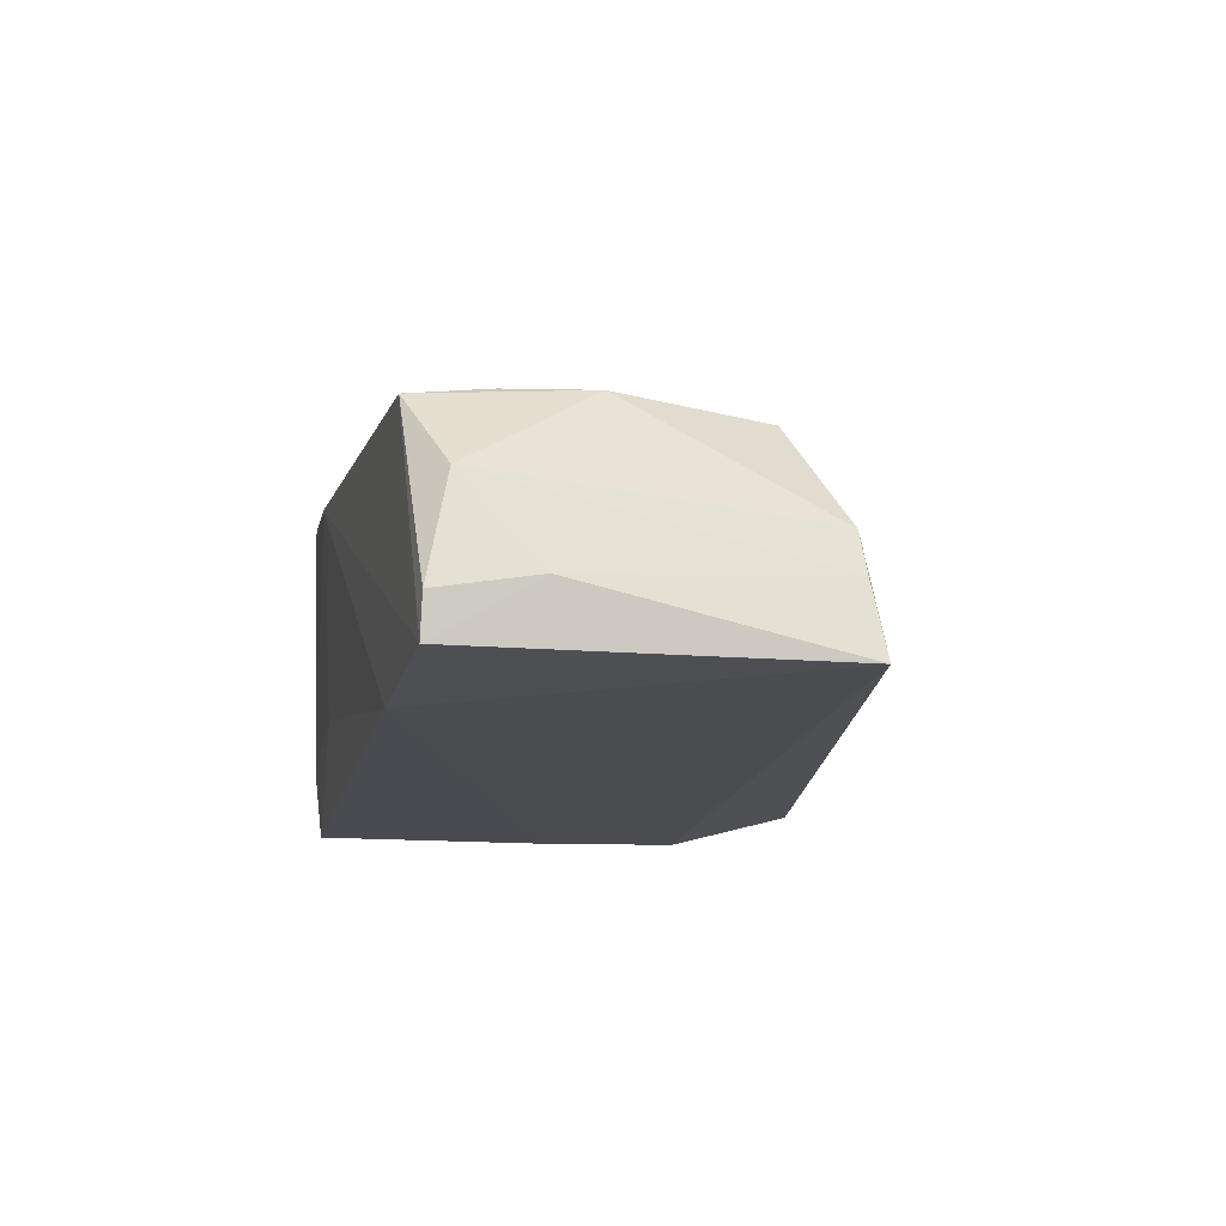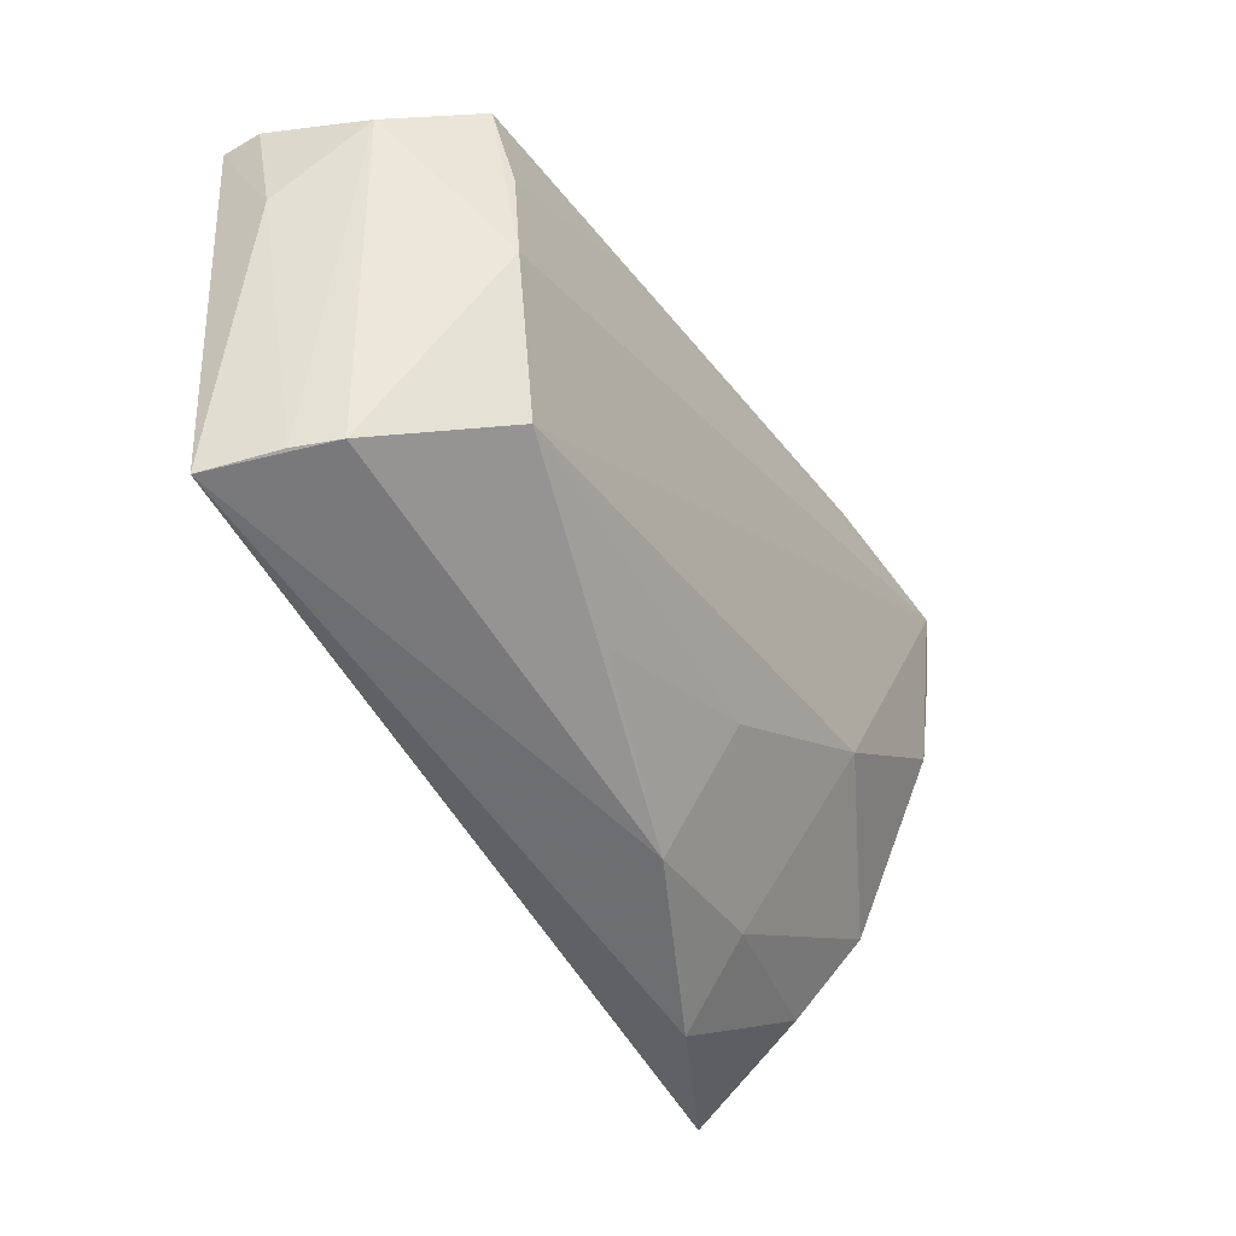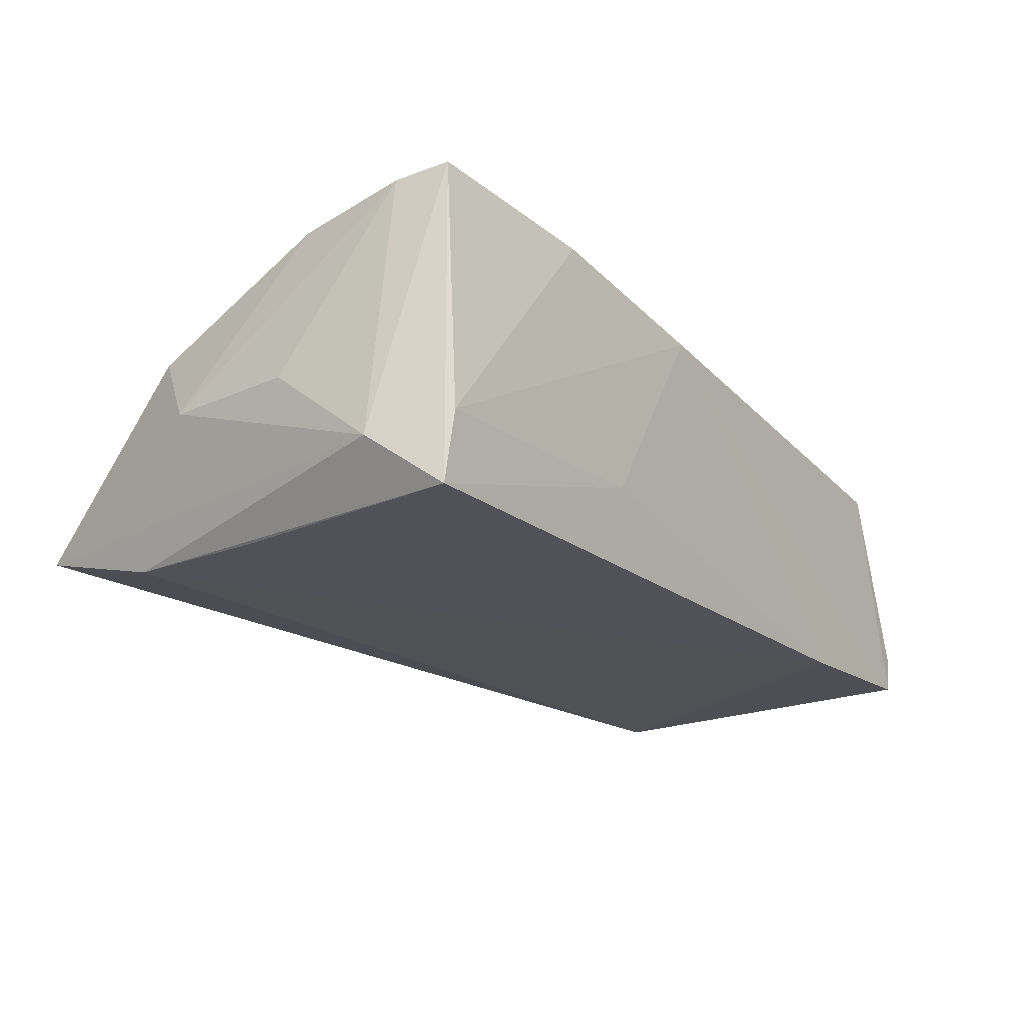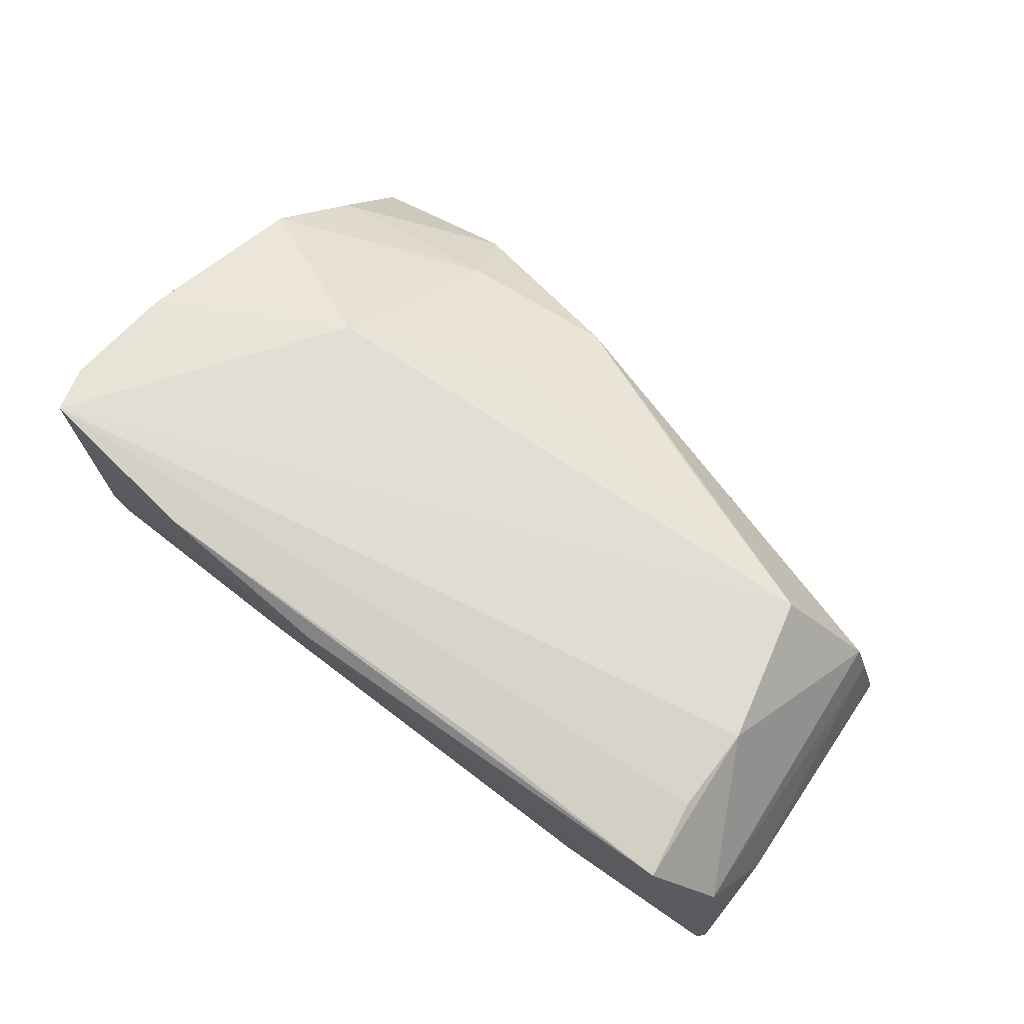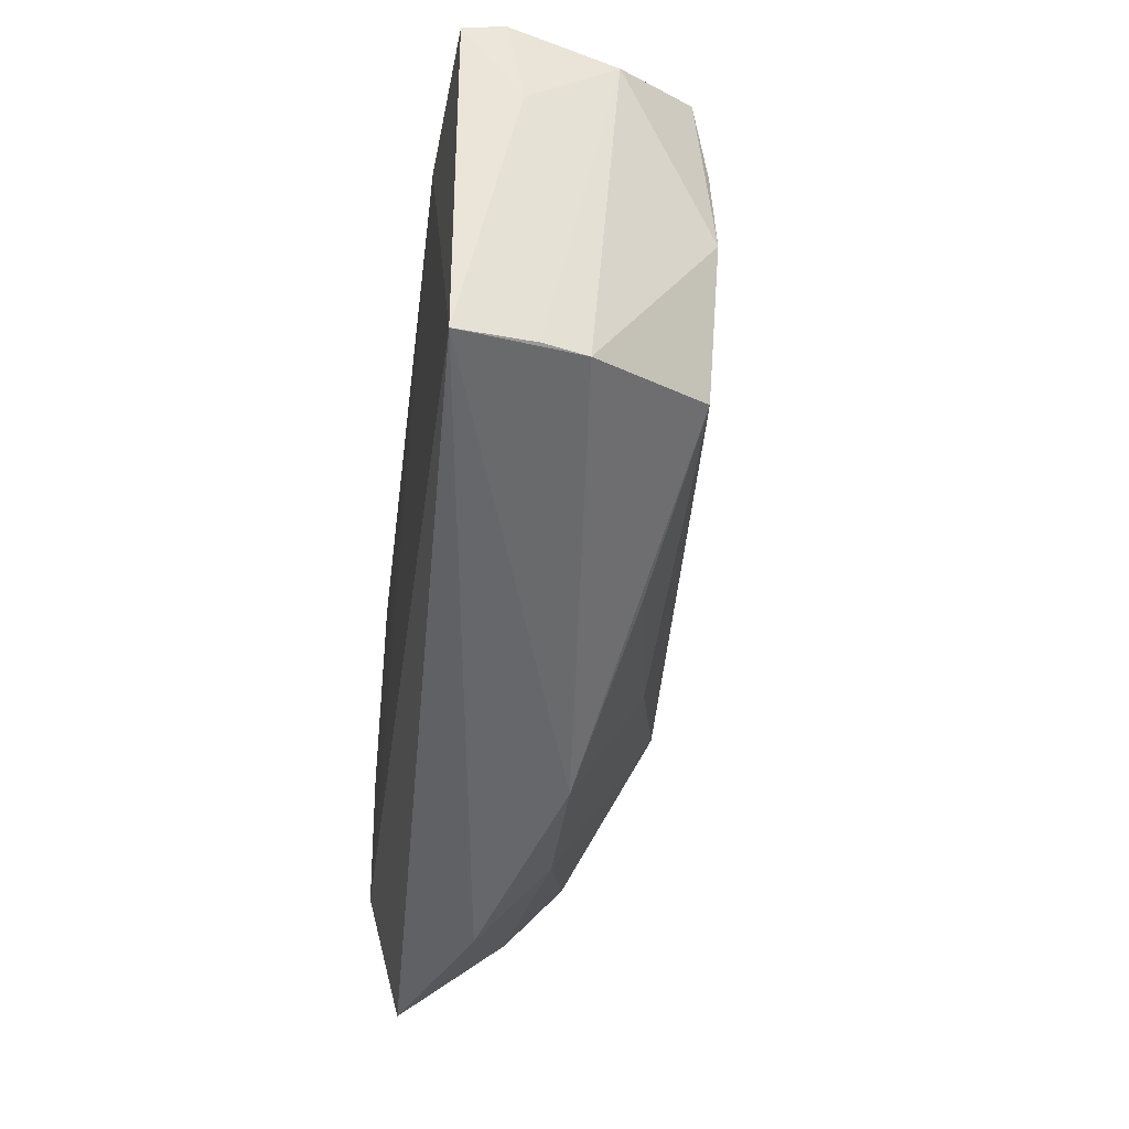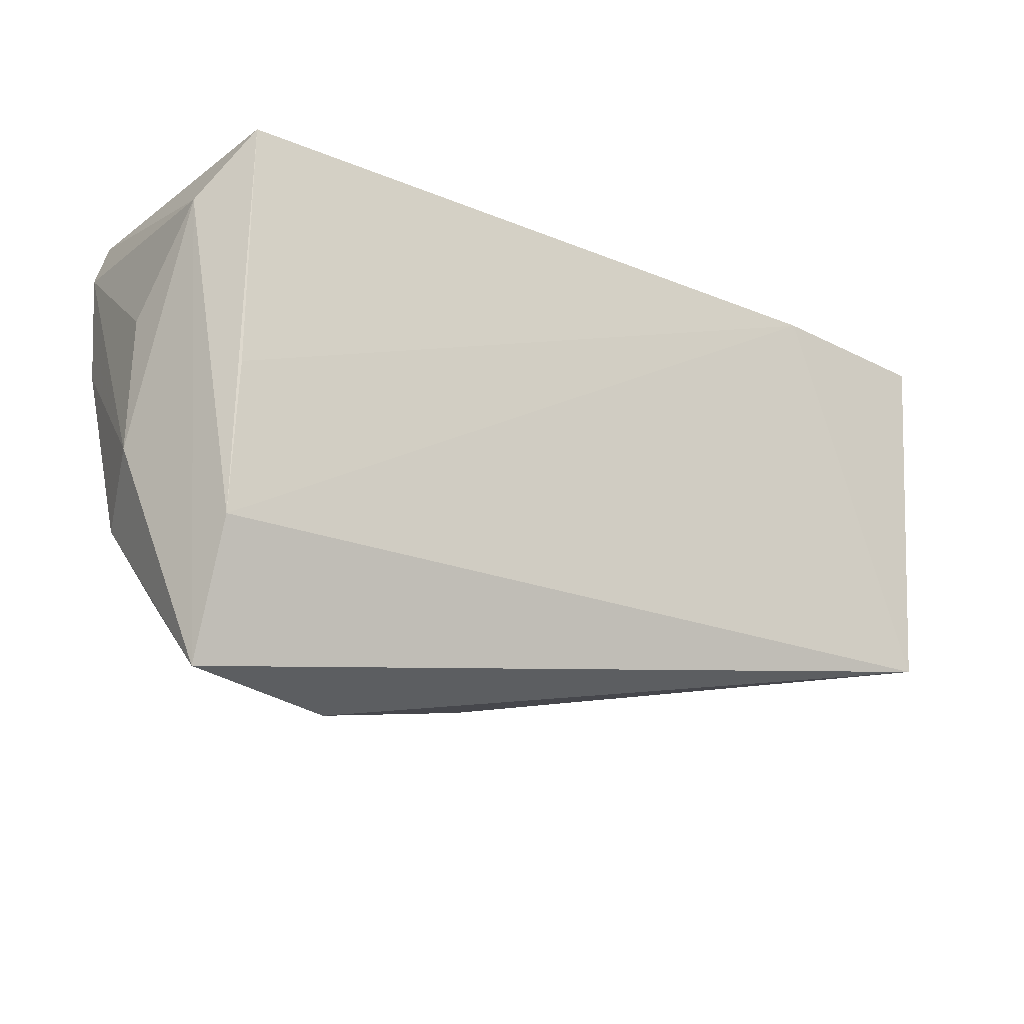
<metadata>
{"format":"obj","ext":"obj","renderer":"f3d","projection":"perspective","resolution":1024,"background":"white","views":[{"elev":-14.6,"azim":-99.6,"up":"+Z"},{"elev":-41.4,"azim":-63.9,"up":"+Y"},{"elev":-21.6,"azim":129.4,"up":"+Z"},{"elev":70.1,"azim":-140.5,"up":"+Z"},{"elev":-40.8,"azim":-97.2,"up":"+Y"},{"elev":-20.5,"azim":145.6,"up":"+Y"}]}
</metadata>
<code>
v 0.04816 0.02101 0.02171
v 0.05151 -0.0103 2.655e-05
v -0.04904 0.003073 0.01441
v 0.002709 -0.03309 0.004954
v 0.04922 0.01816 -0.009853
v 0.0226 -0.03028 0.005256
v -0.05394 -0.02085 -0.000152
v -0.02065 -0.02385 0.009843
v 0.04591 0.02695 0.02298
v 0.0246 0.02855 0.02029
v -0.06073 0.01005 -0.007903
v -0.03836 0.02333 -0.01616
v -0.05888 0.01915 0.00263
v -0.04373 -0.01569 0.01362
v -0.06093 0.02167 -0.009915
v -0.05771 -0.02259 -0.01439
v 0.02636 -0.03883 -0.003584
v 0.04828 -0.0169 0.009703
v -0.05564 -0.02129 -0.005345
v 0.04506 -0.00378 -0.01616
v 0.01295 0.02664 -0.006885
v 0.026 -0.007338 0.01861
v -0.06014 0.02178 -0.01483
v 0.05098 0.005971 0.0001728
v 0.04412 0.02697 -0.00746
v 0.003238 -0.01796 0.01391
v 0.04464 0.02595 -0.01616
v 0.04807 0.006775 0.01998
v 0.04677 -0.03807 -0.01138
v 0.04571 -0.02747 0.001918
v -0.02492 0.02467 0.01517
v -0.04935 0.0139 0.0138
v -0.05146 0.02361 0.01192
v 0.04575 -0.02184 -0.01578
v 0.001756 0.02855 0.01617
f 5 27 9
f 2 29 5
f 15 23 11
f 11 23 16
f 33 23 15
f 34 29 16
f 27 5 34
f 34 5 29
f 2 5 24
f 16 4 7
f 32 3 9
f 32 33 3
f 15 11 13
f 13 33 15
f 3 33 13
f 13 7 3
f 23 33 35
f 19 11 16
f 16 7 19
f 19 13 11
f 7 13 19
f 31 32 9
f 33 32 31
f 9 27 25
f 23 35 12
f 16 23 12
f 12 34 16
f 27 34 20
f 20 12 27
f 34 12 20
f 18 29 2
f 14 7 4
f 3 7 14
f 9 3 14
f 14 22 9
f 10 35 33
f 33 31 10
f 10 31 9
f 9 25 10
f 10 25 35
f 27 12 21
f 21 12 35
f 21 25 27
f 35 25 21
f 16 29 17
f 17 4 16
f 6 18 22
f 4 17 6
f 9 22 28
f 22 18 28
f 28 18 2
f 22 14 26
f 4 6 26
f 26 6 22
f 29 18 30
f 30 17 29
f 18 6 30
f 30 6 17
f 9 28 1
f 1 5 9
f 1 24 5
f 2 24 1
f 1 28 2
f 8 14 4
f 4 26 8
f 8 26 14

</code>
